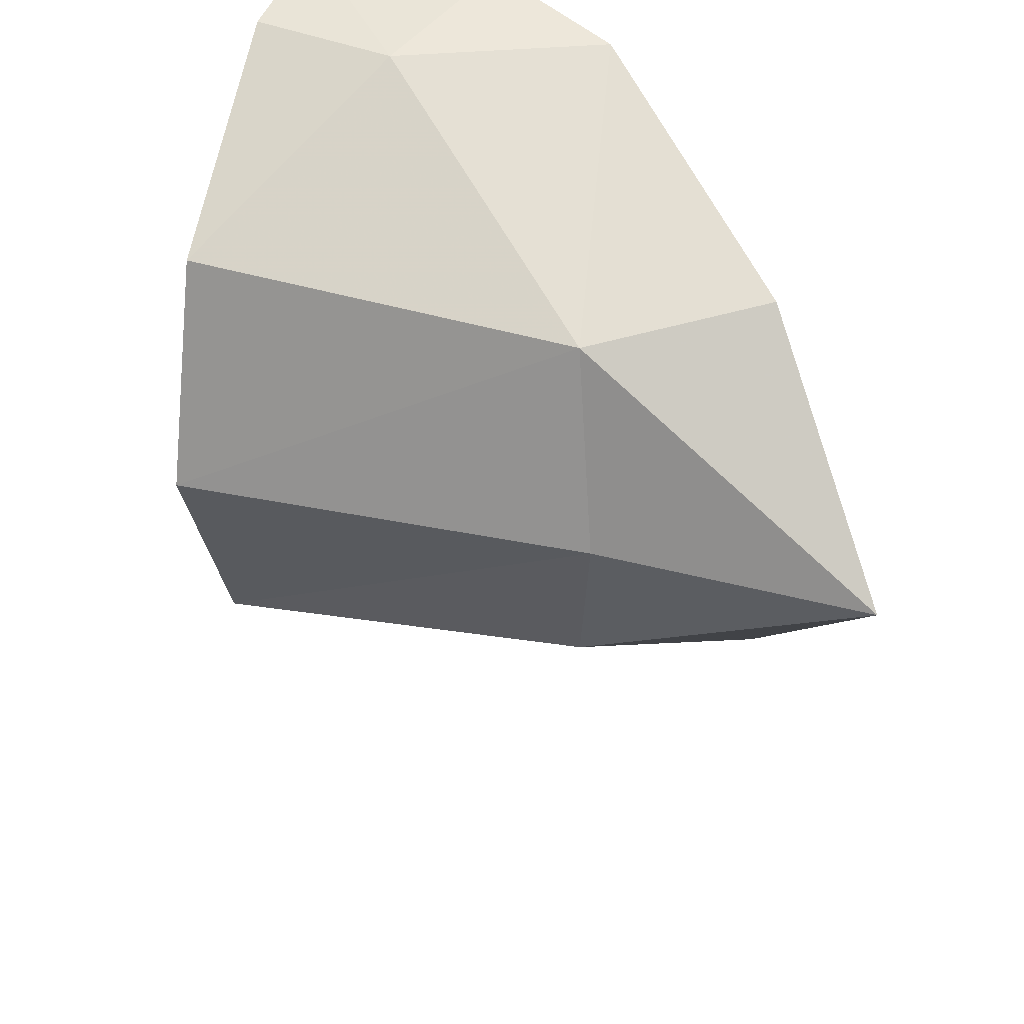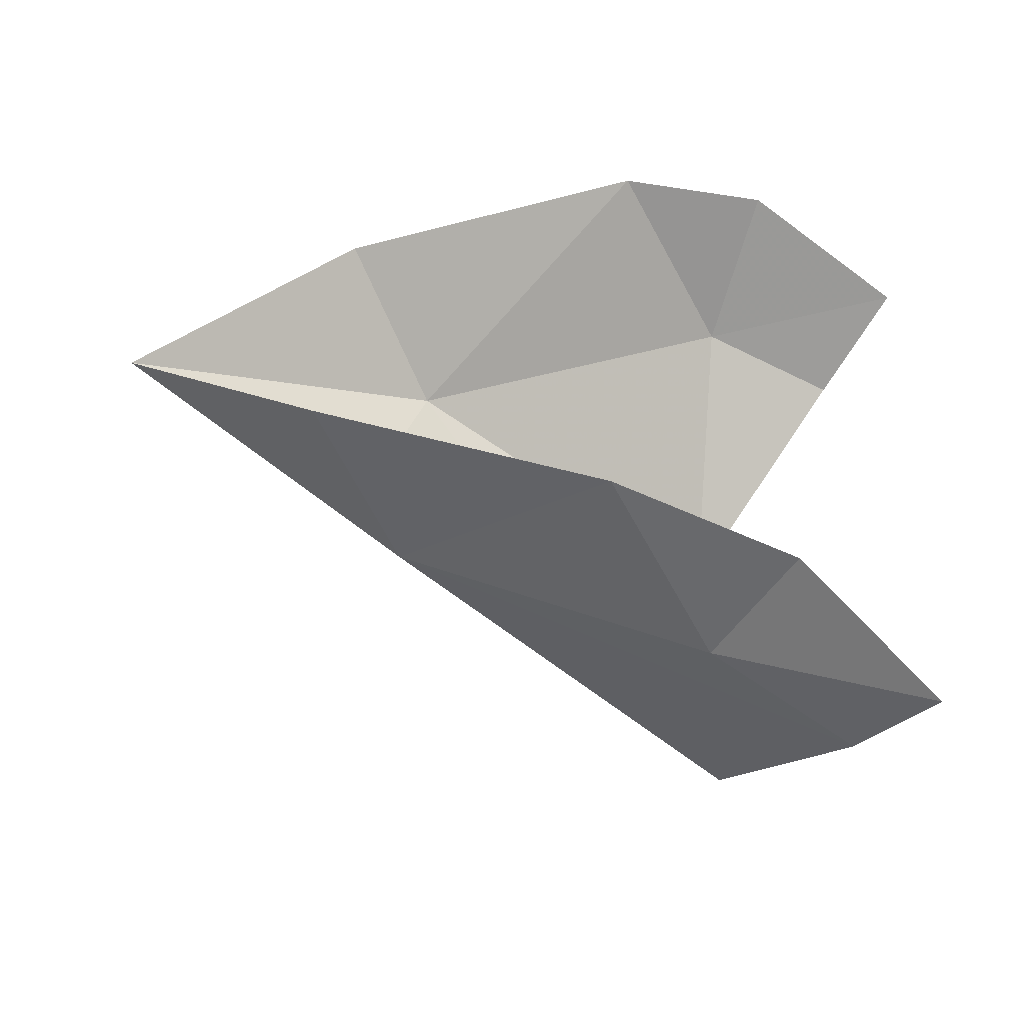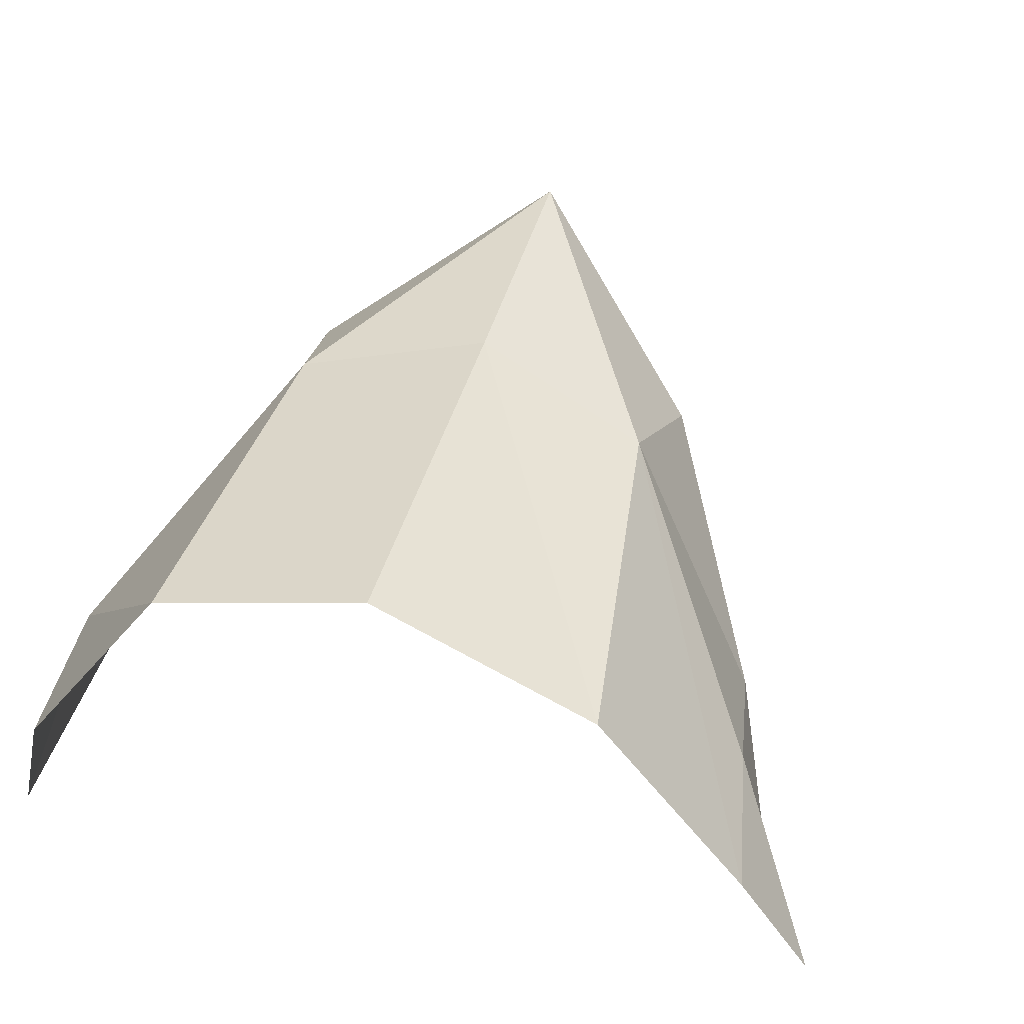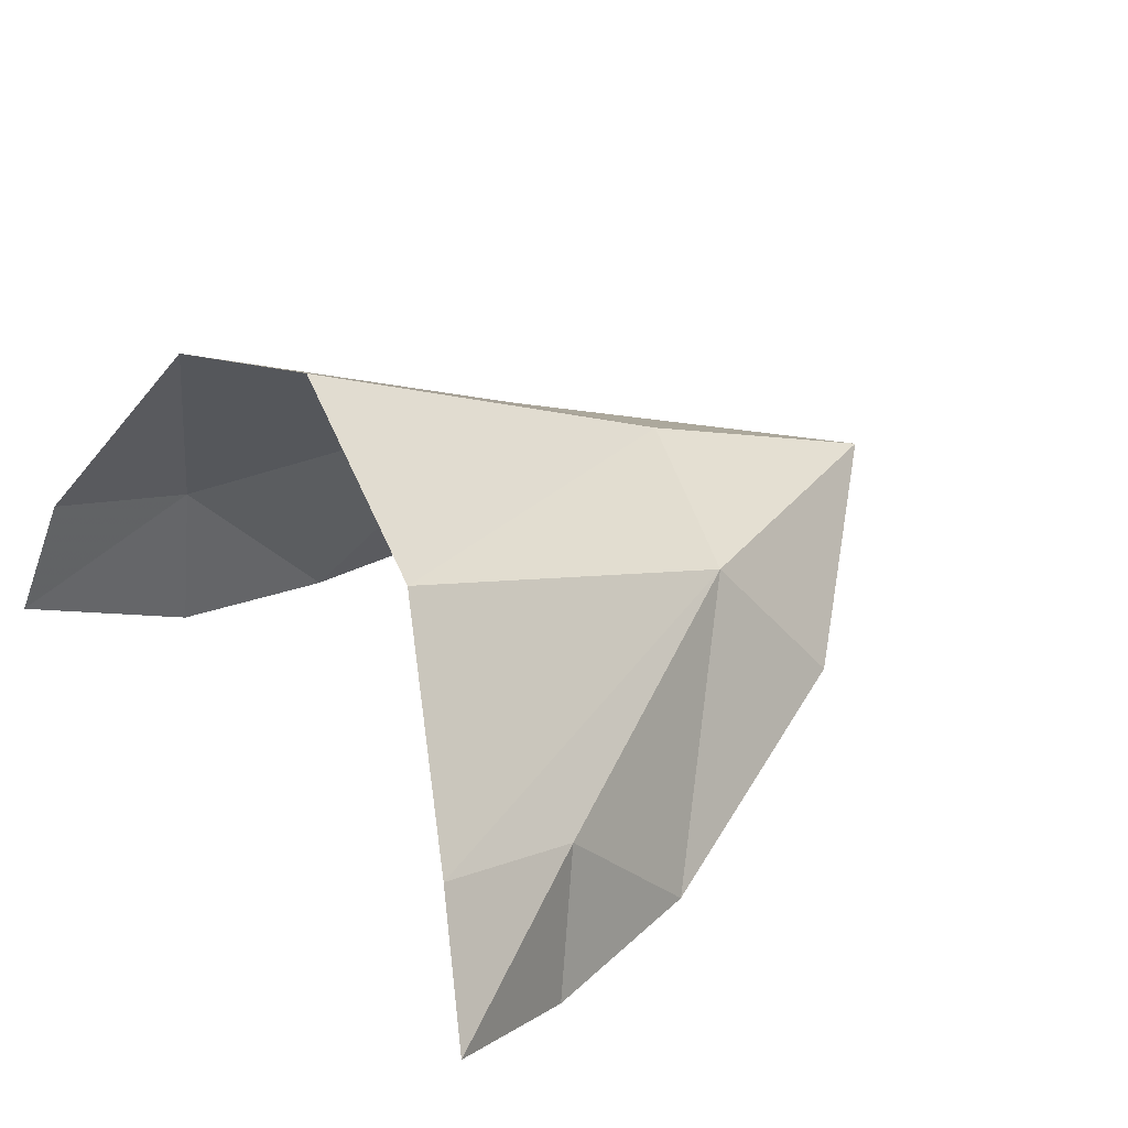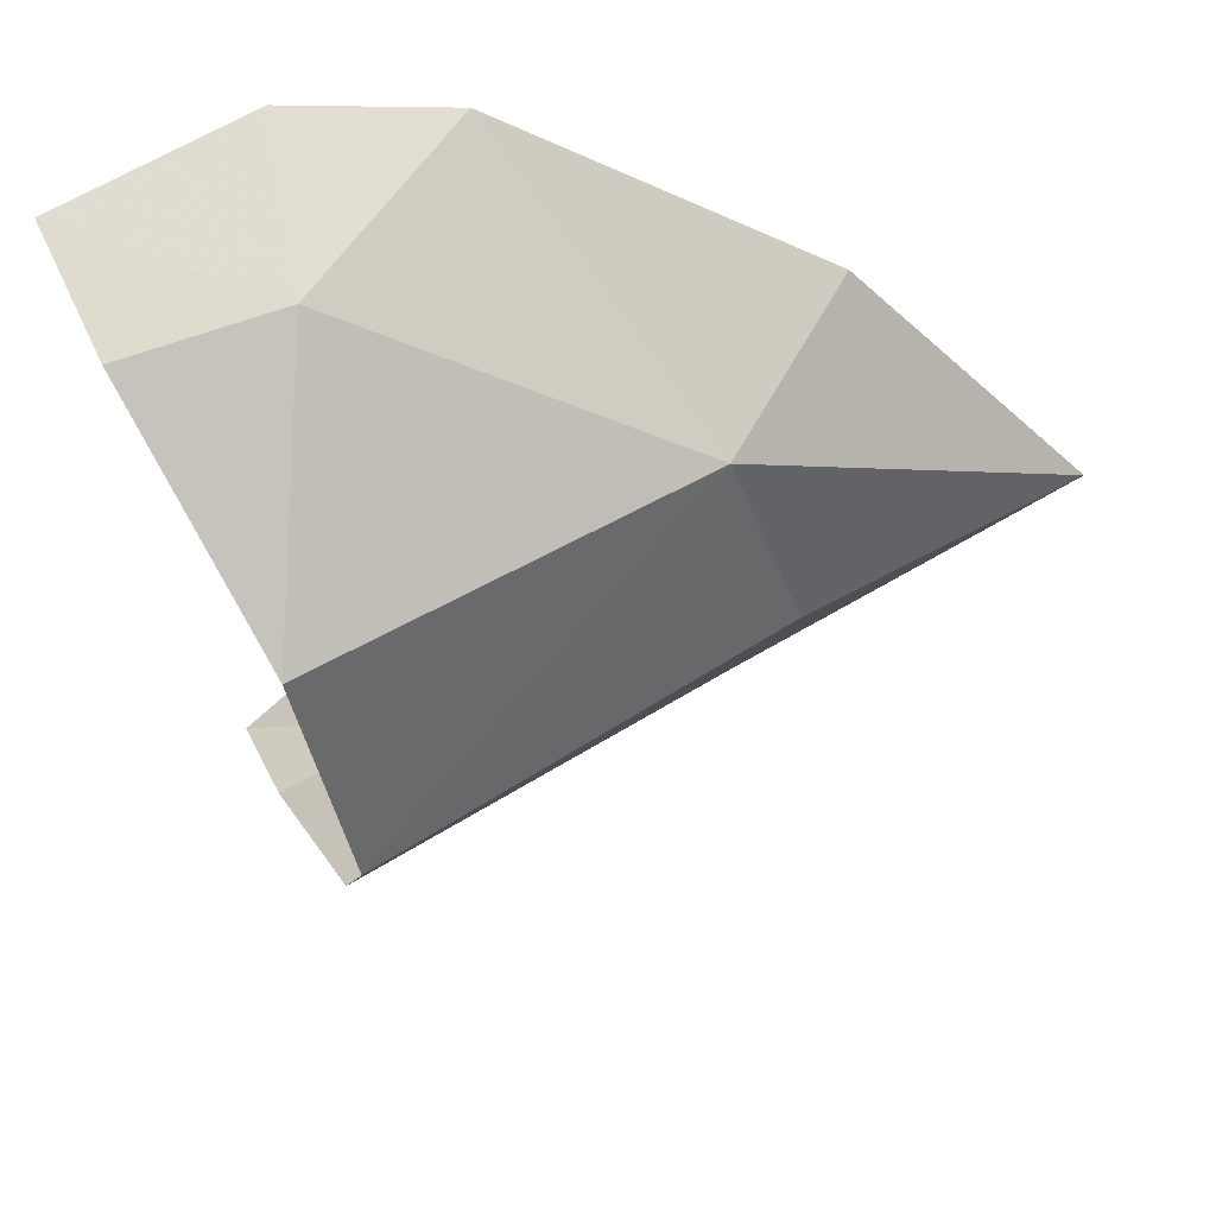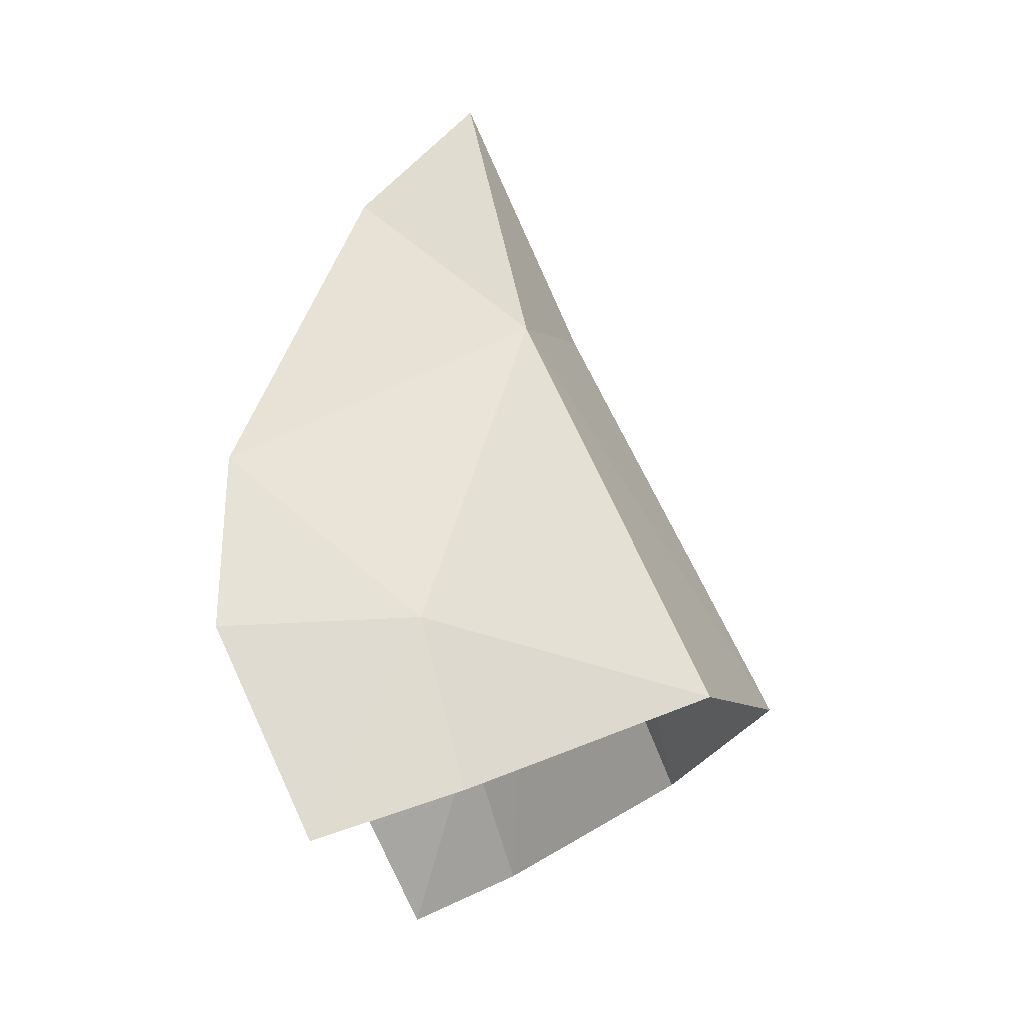
<metadata>
{"format":"obj","ext":"obj","renderer":"f3d","projection":"perspective","resolution":1024,"background":"white","views":[{"elev":41.5,"azim":40.3,"up":"+Y"},{"elev":-63.8,"azim":166.9,"up":"+Y"},{"elev":67.5,"azim":-72.8,"up":"+Z"},{"elev":35.0,"azim":-30.8,"up":"+Z"},{"elev":64.4,"azim":-6.6,"up":"+Y"},{"elev":72.4,"azim":-90.6,"up":"+Y"}]}
</metadata>
<code>
g common_shoulder_female_44020
v -3.037 5.198 1.68
v -3.52 5.365 0.2902
v -1.396 5.212 1.288
v -1.514 5.392 -0.6071
v 2.311 -0.6399 2.393
v -2.483 -3.234 2.138
v -1.735 -1.254 4.026
v -0.8548 -2.86 1.613
v 2.814 1.464 2.889
v -1.447 1.395 4.931
v 2.149 3.575 2.323
v -1.858 3.796 4.081
v 0.5756 -2.656 0.05474
v 0.2158 5.144 -0.5564
v -3.037 5.198 1.68
v 3.581 -0.9349 0.7515
v 3.432 3.834 0.6369
v 5.705 1.494 1.724
v -2.873 -4.224 0.9017
v -2.483 -3.234 2.138
v -1.309 -3.385 0.1133
f 2 1 3
f 3 4 2
f 6 5 7
f 5 6 8
f 9 7 5
f 7 9 10
f 11 10 9
f 10 11 12
f 5 8 13
f 11 14 3
f 12 3 15
f 3 12 11
f 5 13 16
f 11 17 14
f 5 16 18
f 11 9 18
f 19 8 20
f 8 19 21
f 14 4 3
f 13 8 21
f 5 18 9
f 11 18 17

</code>
